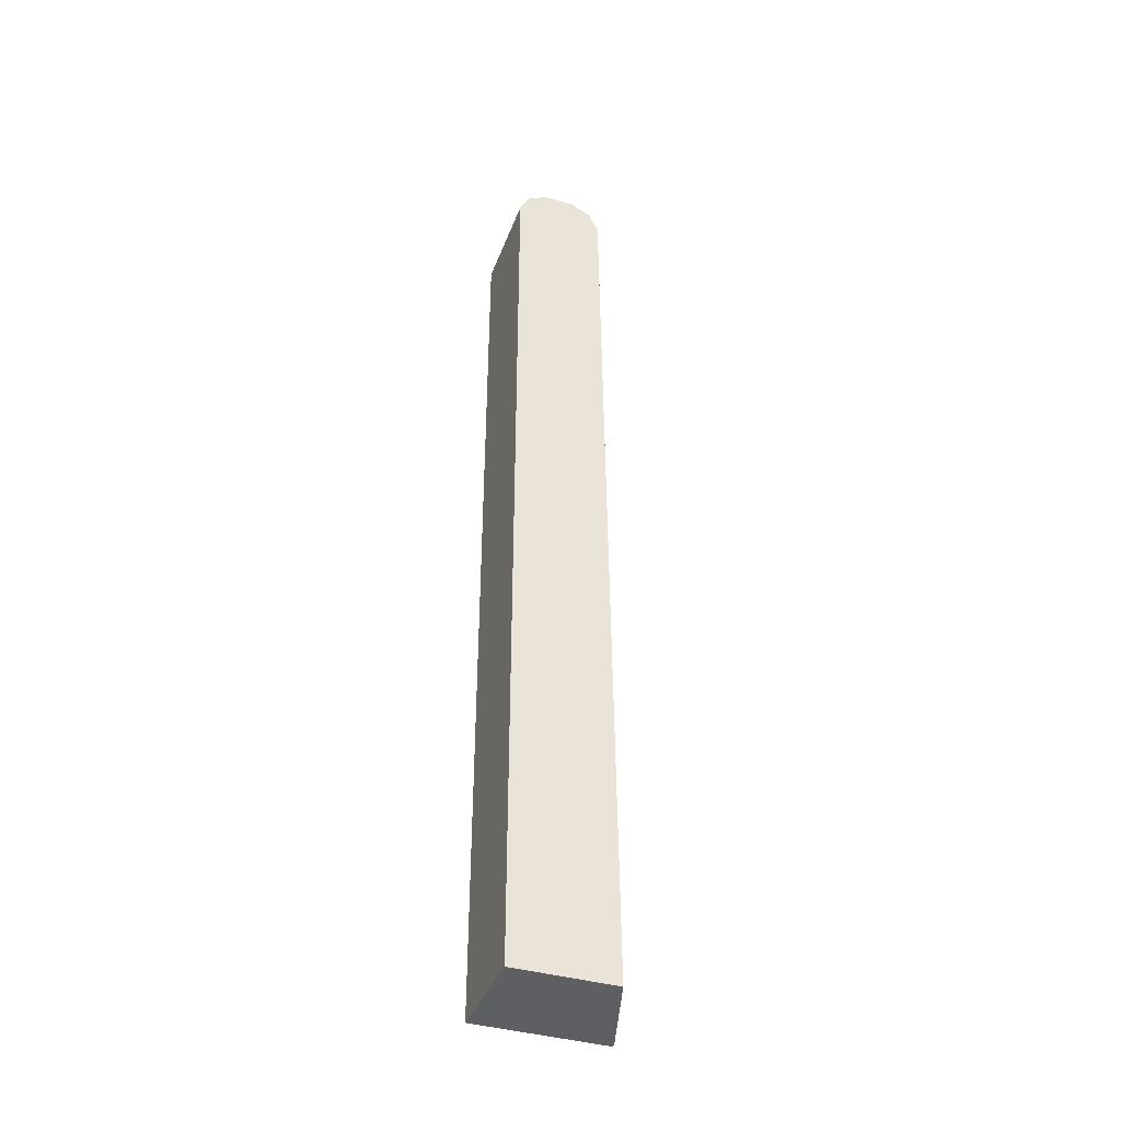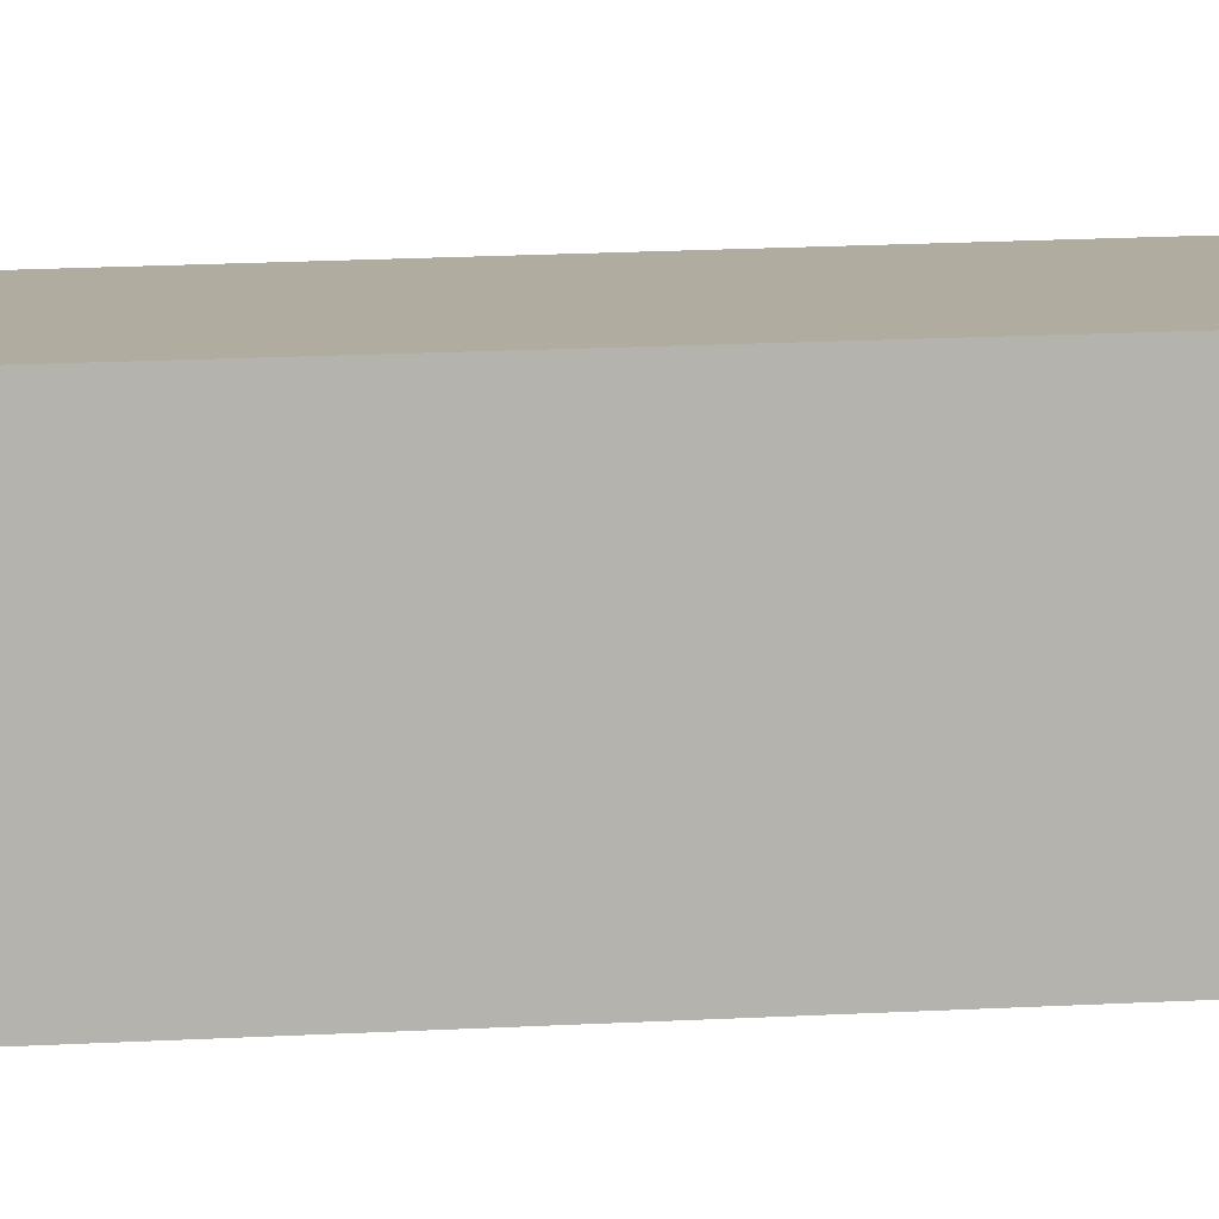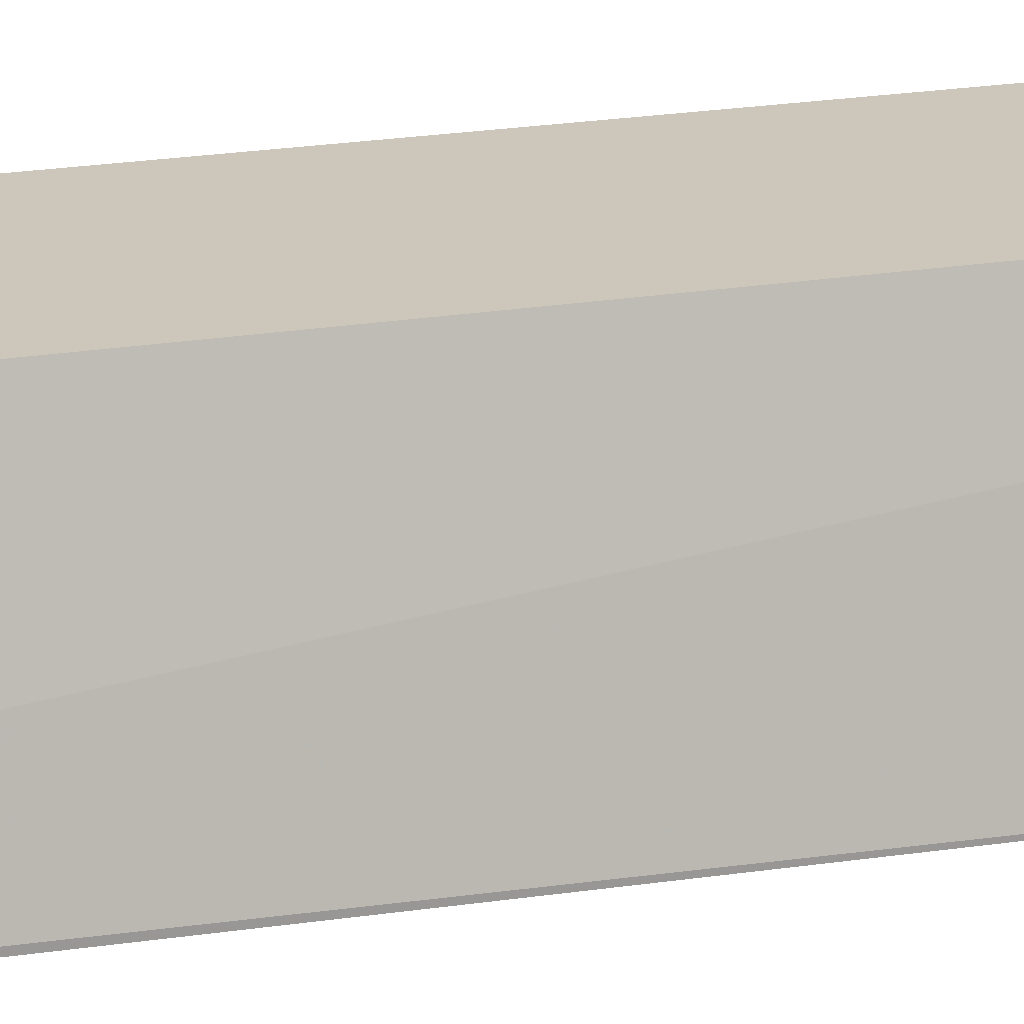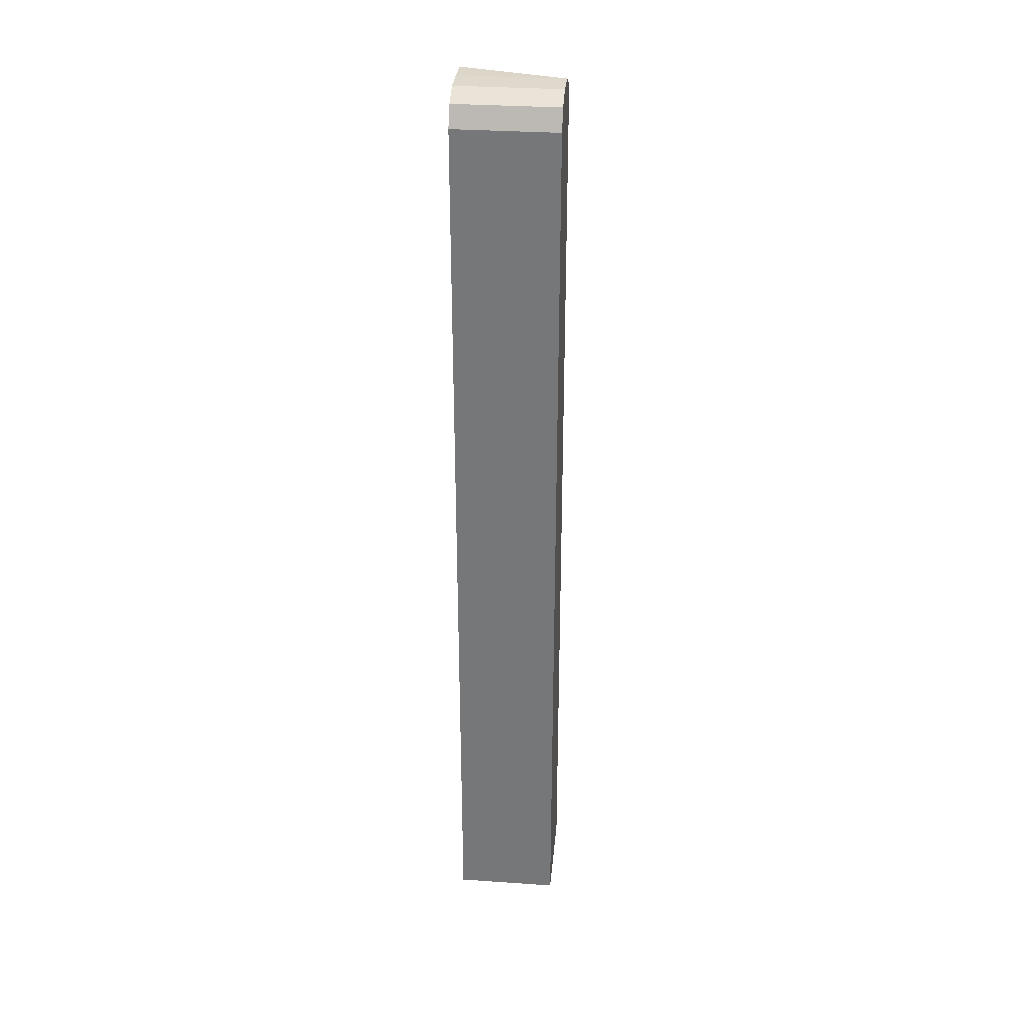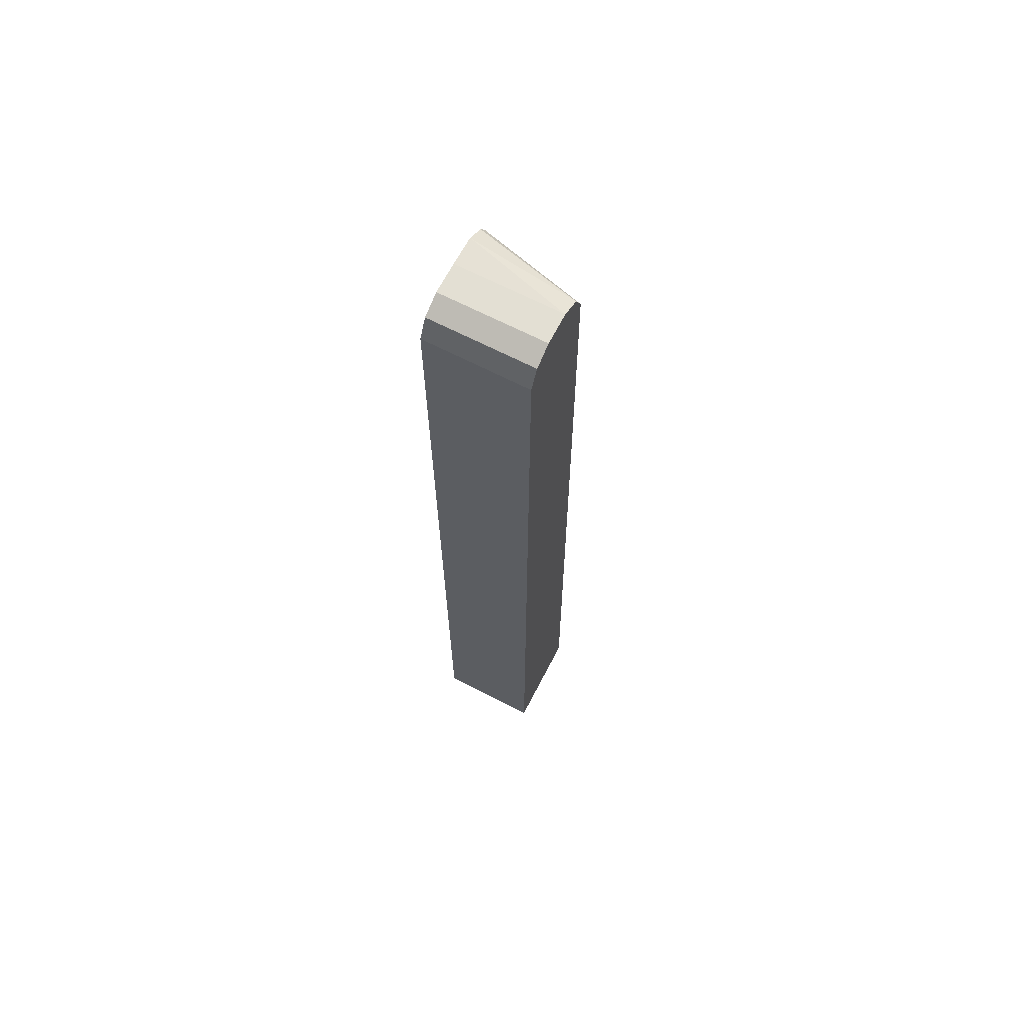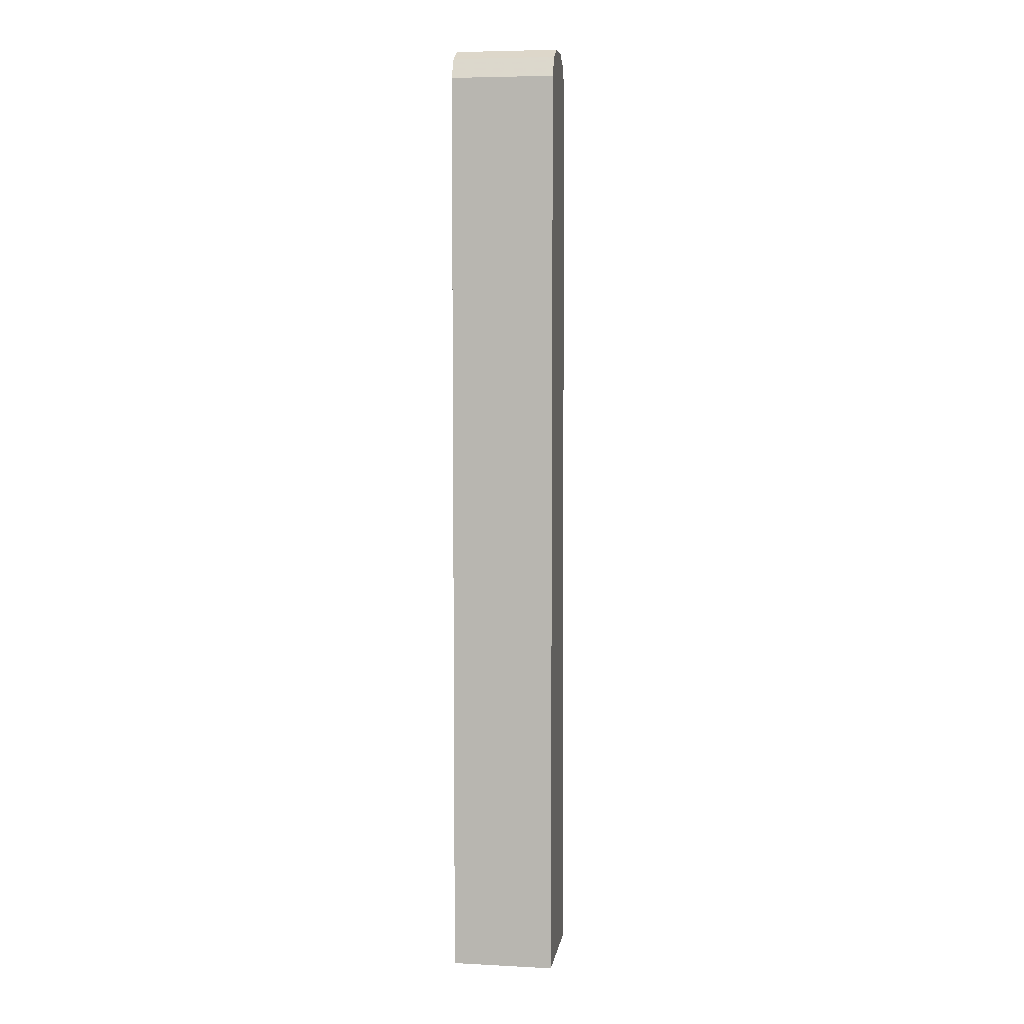
<metadata>
{"format":"obj","ext":"obj","renderer":"f3d","projection":"perspective","resolution":1024,"background":"white","views":[{"elev":-40.0,"azim":-19.7,"up":"+Y"},{"elev":10.1,"azim":-100.5,"up":"+Z"},{"elev":21.5,"azim":75.0,"up":"+Z"},{"elev":32.2,"azim":-84.5,"up":"+Y"},{"elev":67.0,"azim":-62.6,"up":"+Y"},{"elev":5.9,"azim":-81.2,"up":"+Y"}]}
</metadata>
<code>
v -0.5325 -0.4215 0.1403
v -0.3884 -0.4215 0.1403
v -0.5325 -0.4215 0.2541
v -0.5325 0.599 0.1403
v -0.3884 -0.4215 0.1442
v -0.403 0.5954 0.1403
v -0.4216 -0.4215 0.2541
v -0.5325 0.599 0.2541
v -0.5214 0.6212 0.1403
v -0.4327 0.599 0.2541
v -0.4066 0.6062 0.1403
v -0.5214 0.6212 0.2541
v -0.4992 0.6324 0.1403
v -0.4438 0.6212 0.2541
v -0.4141 0.6176 0.1403
v -0.4992 0.6324 0.2541
v -0.466 0.6324 0.1403
v -0.4341 0.6309 0.1403
v -0.466 0.6324 0.2541
f 3 12 8
f 6 11 10
f 4 8 12
f 4 12 9
f 5 6 10
f 5 10 7
f 17 19 18
f 14 18 19
f 10 11 14
f 11 15 14
f 13 16 19
f 13 19 17
f 14 15 18
f 3 16 12
f 9 12 16
f 3 19 16
f 9 16 13
f 3 10 14
f 3 14 19
f 1 2 5
f 1 5 7
f 1 3 8
f 1 8 4
f 1 4 9
f 1 9 13
f 1 7 3
f 1 17 18
f 1 18 15
f 1 15 11
f 1 11 6
f 1 6 2
f 2 6 5
f 1 13 17
f 3 7 10

</code>
